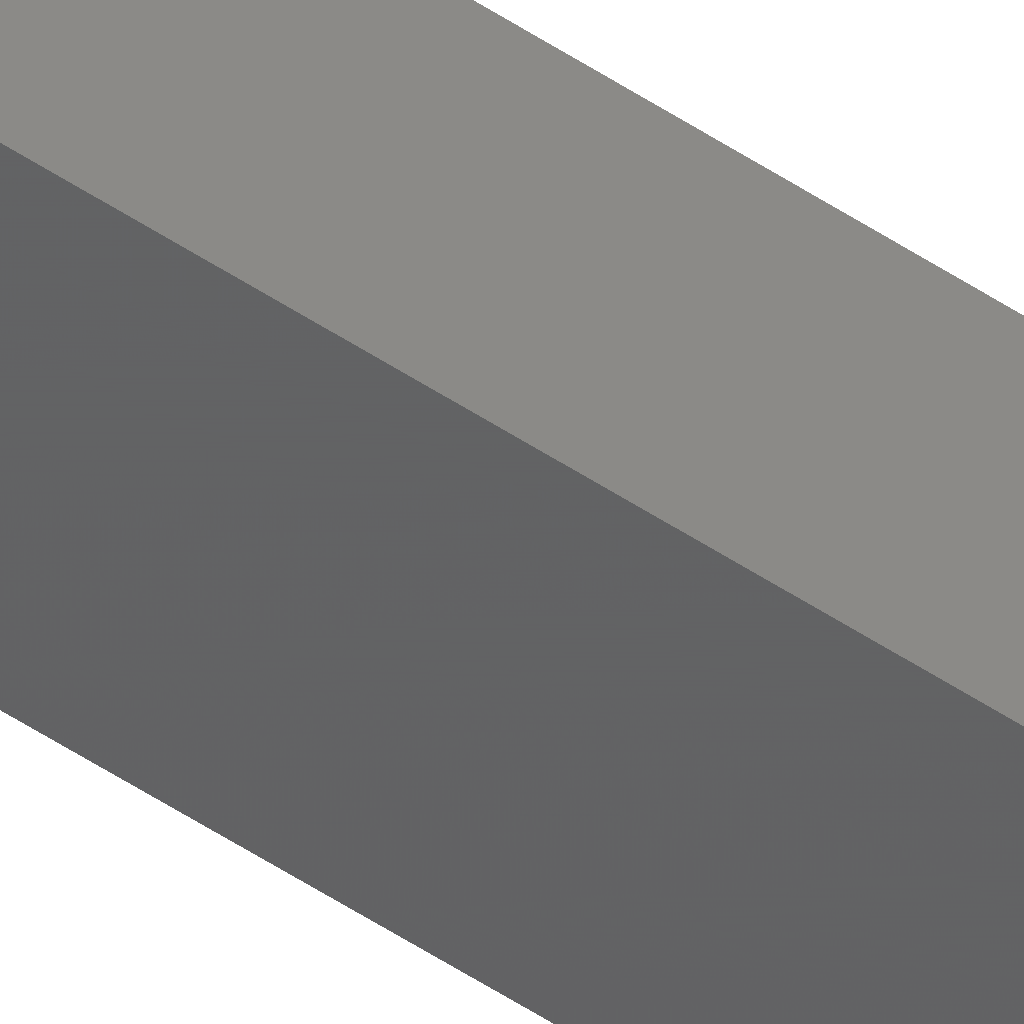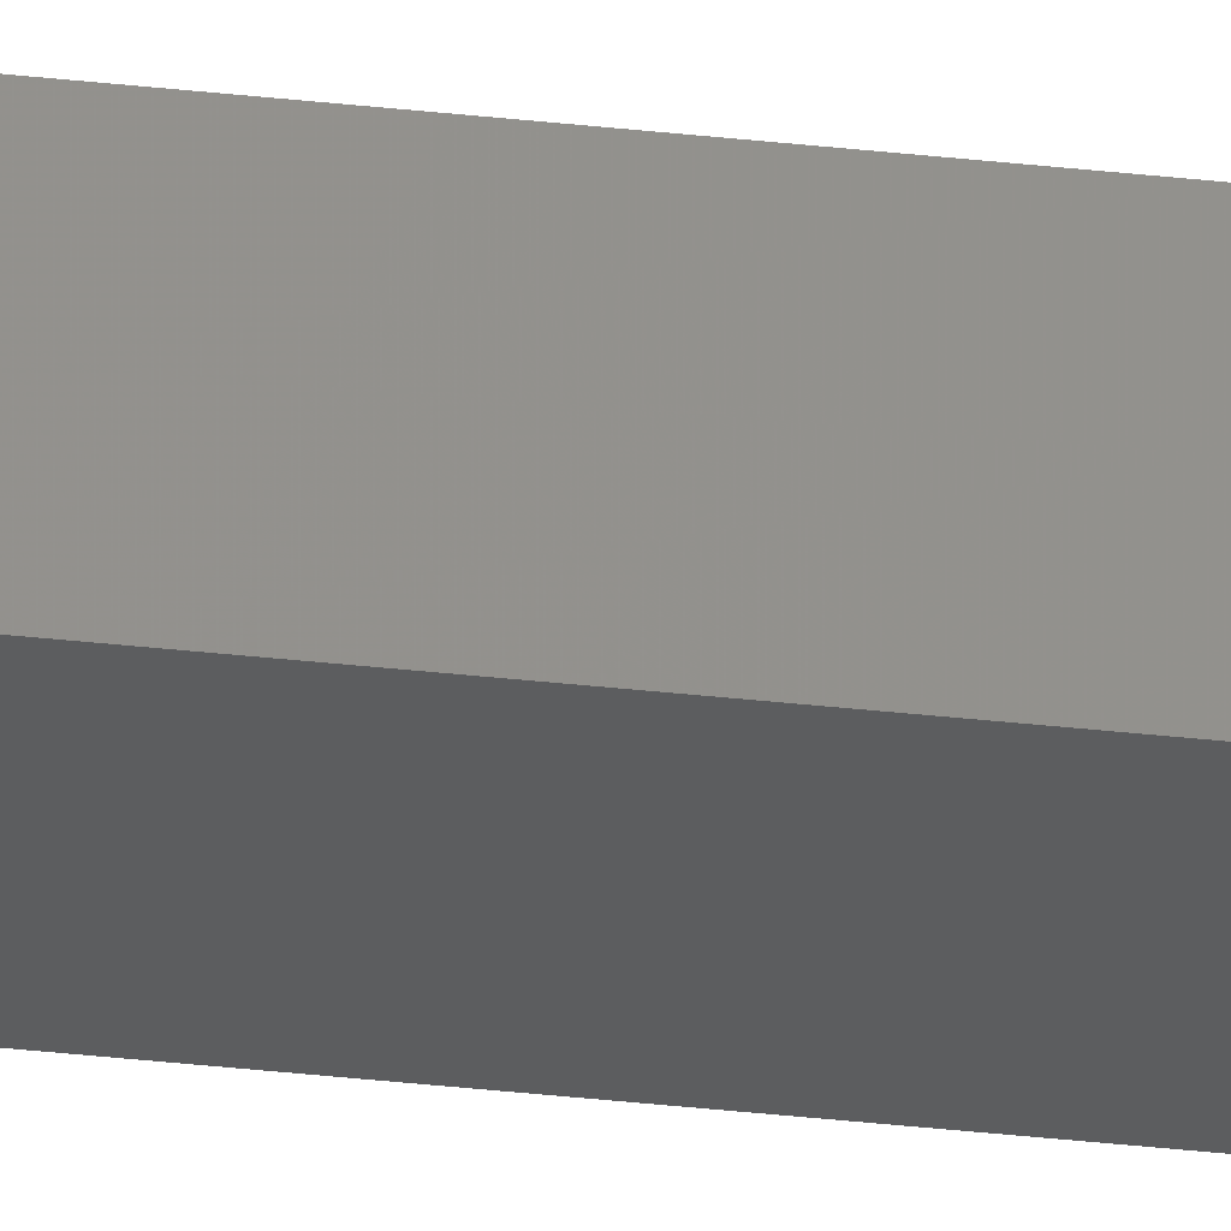
<metadata>
{"format":"stl","ext":"stl","renderer":"f3d","projection":"perspective","resolution":1024,"background":"white","views":[{"elev":-48.4,"azim":52.7,"up":"+Y"},{"elev":-25.4,"azim":-101.5,"up":"+Y"}]}
</metadata>
<code>
# stl→obj: 16 verts, 28 faces
v 9.787 3.83 31.41
v 9.787 3.83 34.98
v 9.807 3.828 34.98
v 9.807 3.828 31.41
v 9.827 3.826 31.41
v 9.827 3.826 34.98
v 9.847 3.824 31.41
v 9.847 3.824 34.98
v 9.842 3.774 31.41
v 9.842 3.774 34.98
v 9.782 3.781 34.98
v 9.782 3.781 31.41
v 9.802 3.778 34.98
v 9.802 3.778 31.41
v 9.822 3.776 31.41
v 9.822 3.776 34.98
f 1 2 3
f 4 1 3
f 5 3 6
f 5 4 3
f 7 6 8
f 7 5 6
f 9 7 8
f 9 8 10
f 11 12 13
f 12 14 13
f 13 15 16
f 14 15 13
f 16 9 10
f 15 9 16
f 12 11 2
f 1 12 2
f 15 7 9
f 15 5 7
f 14 4 15
f 15 4 5
f 12 1 14
f 14 1 4
f 8 16 10
f 6 13 16
f 6 16 8
f 3 13 6
f 2 11 13
f 2 13 3

</code>
